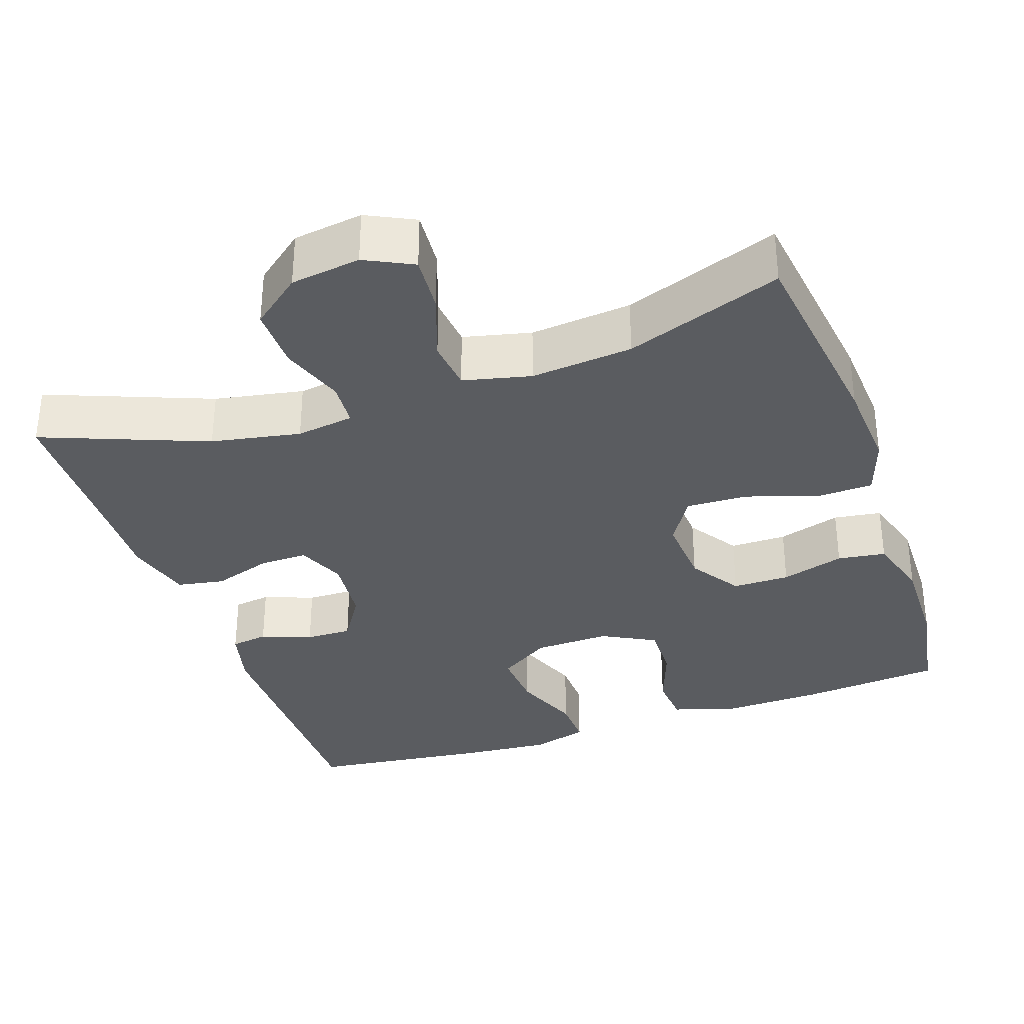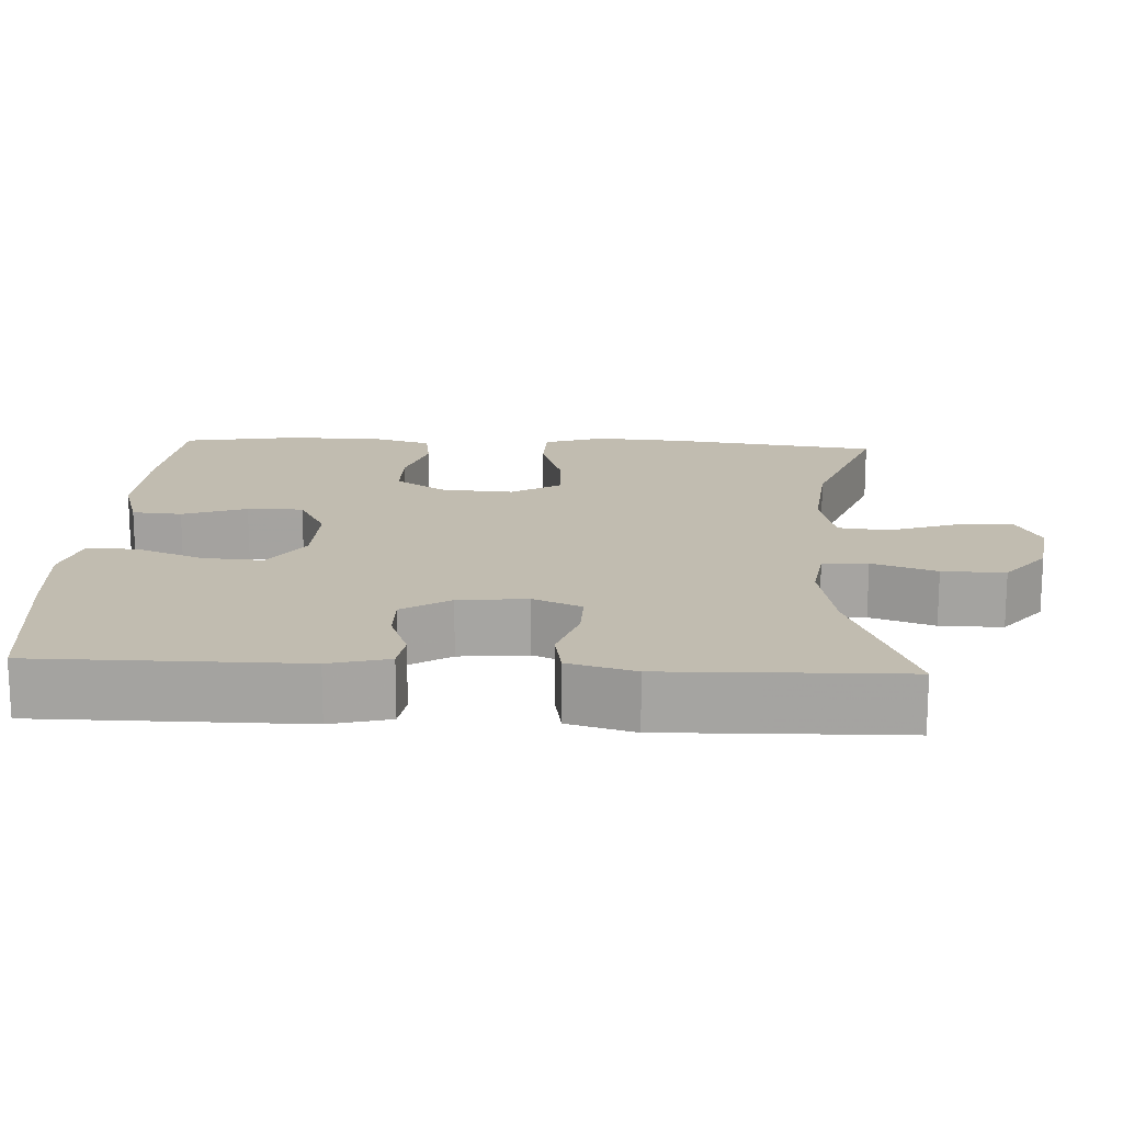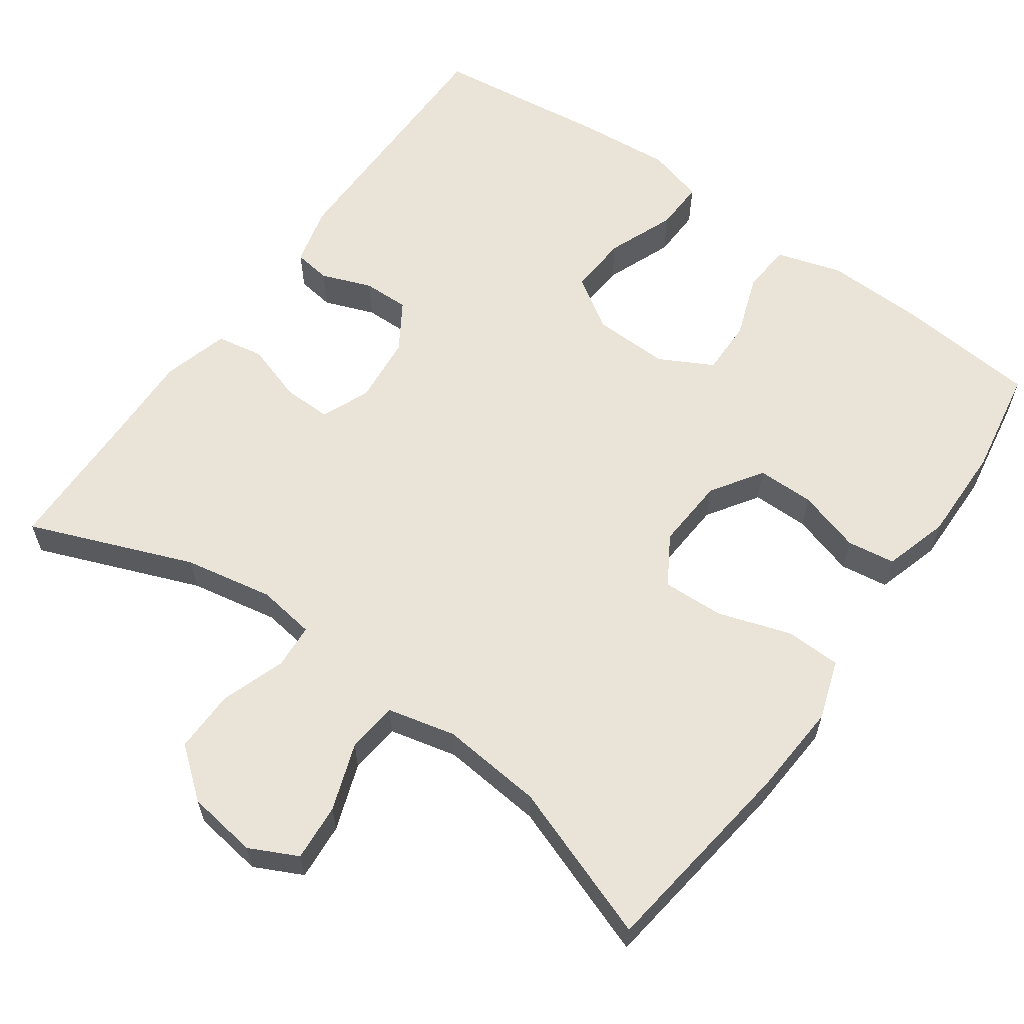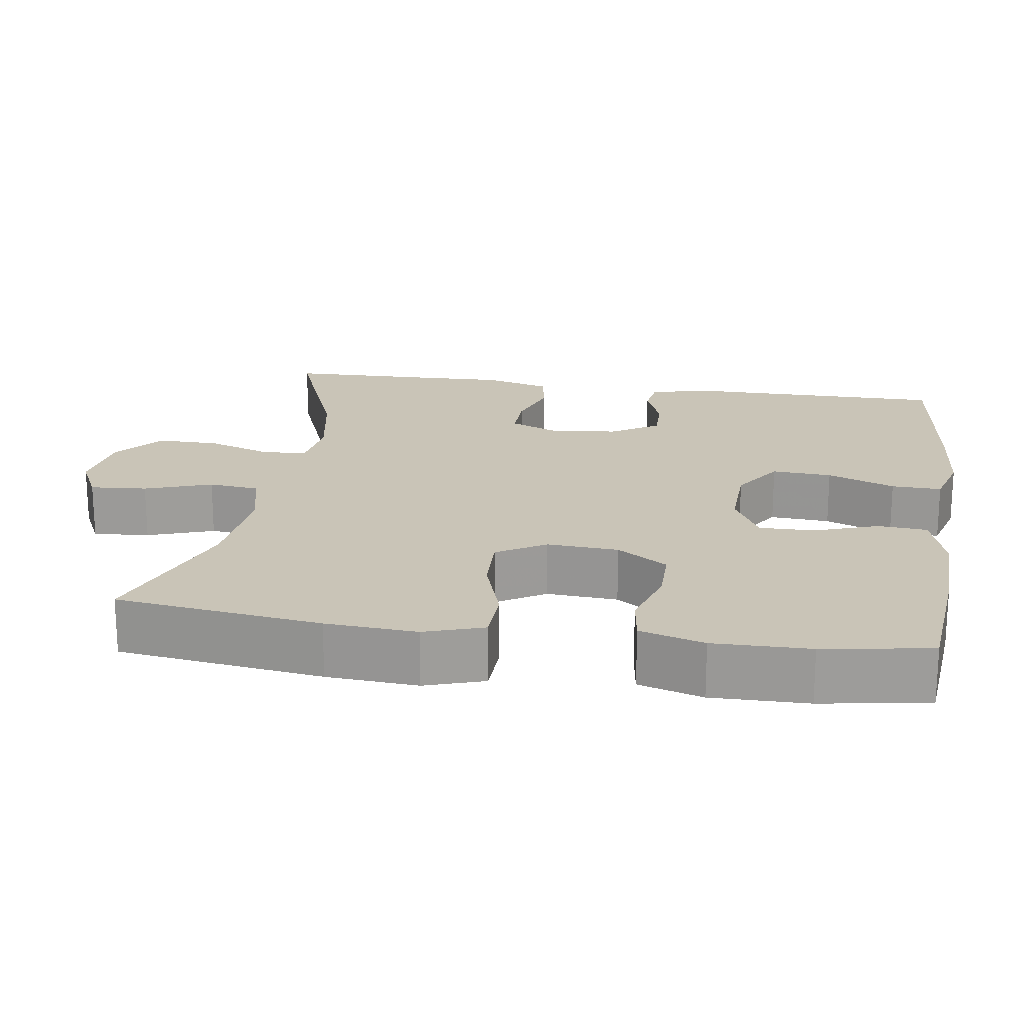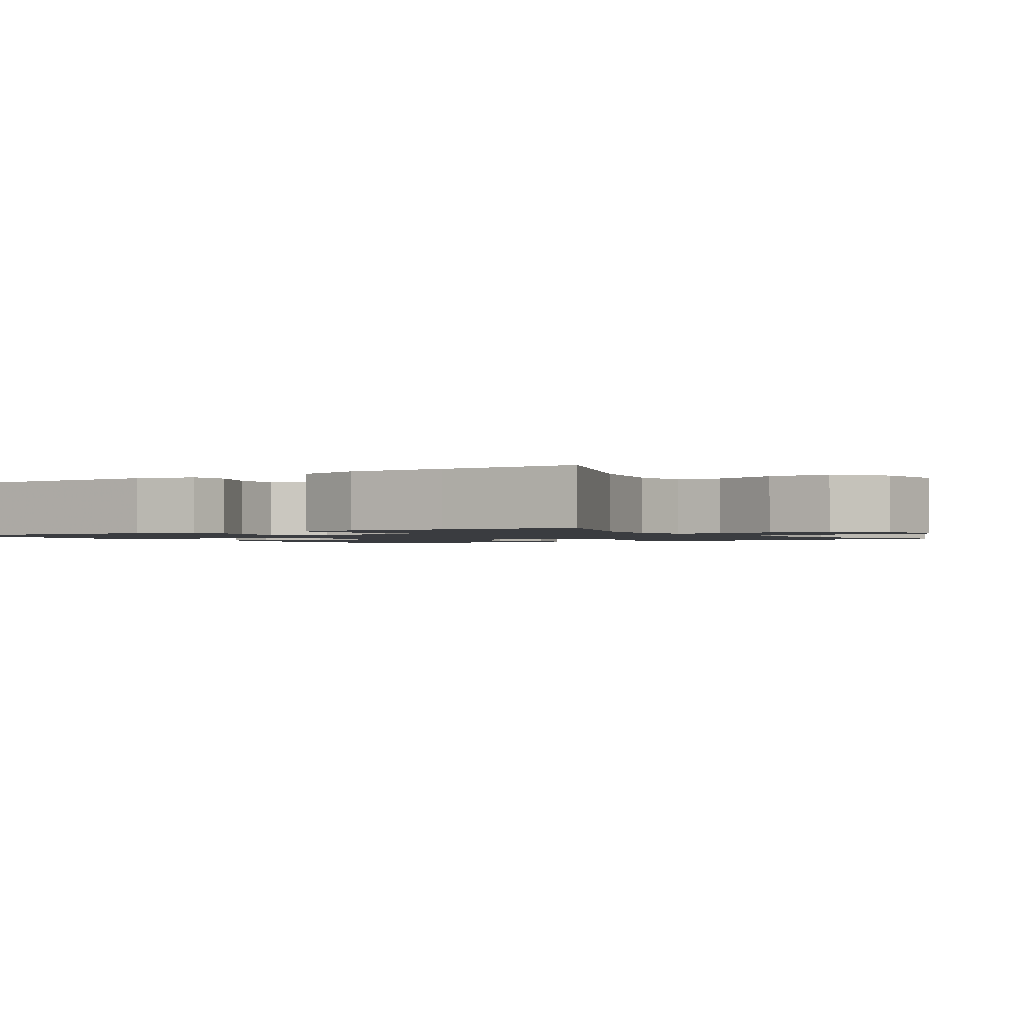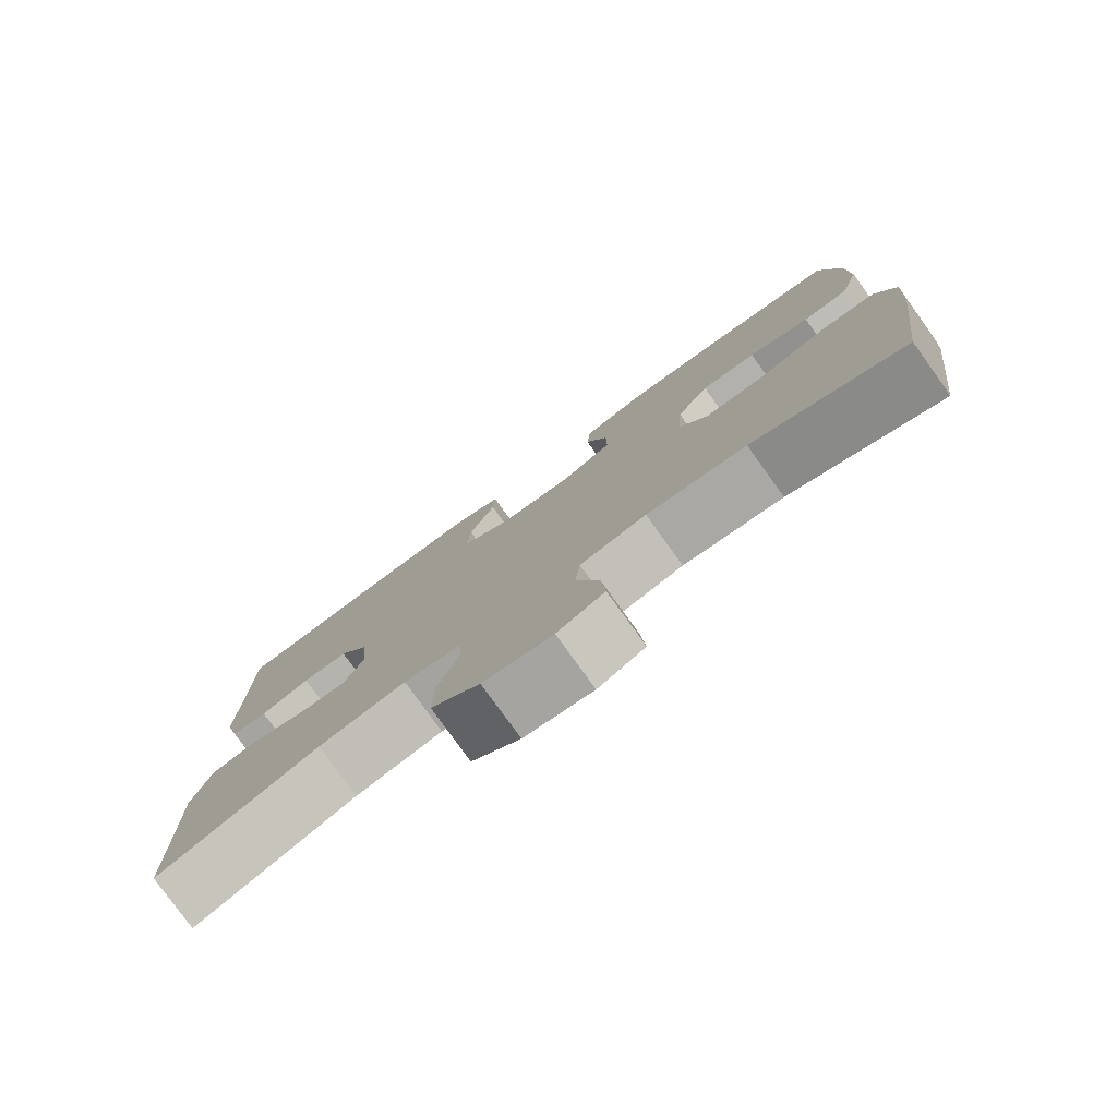
<metadata>
{"format":"obj","ext":"obj","renderer":"f3d","projection":"perspective","resolution":1024,"background":"white","views":[{"elev":-33.7,"azim":-161.0,"up":"+Y"},{"elev":16.6,"azim":93.0,"up":"+Y"},{"elev":60.8,"azim":-144.5,"up":"+Y"},{"elev":19.9,"azim":-81.3,"up":"+Y"},{"elev":-1.5,"azim":122.9,"up":"+Y"},{"elev":-79.3,"azim":-144.2,"up":"+Z"}]}
</metadata>
<code>
v 0.5 0.07 -0.5
v 0.285 0.07 -0.416
v 0.168 0.07 -0.394
v 0.092 0.07 -0.405
v 0.088 0.07 -0.464
v 0.117 0.07 -0.548
v 0.118 0.07 -0.63
v 0.053 0.07 -0.682
v -0.039 0.07 -0.695
v -0.102 0.07 -0.664
v -0.096 0.07 -0.589
v -0.065 0.07 -0.501
v -0.072 0.07 -0.434
v -0.161 0.07 -0.413
v -0.295 0.07 -0.426
v -0.5 0.07 -0.5
v -0.536 0.07 -0.229
v -0.544 0.07 -0.109
v -0.518 0.07 -0.031
v -0.445 0.07 -0.029
v -0.35 0.07 -0.06
v -0.269 0.07 -0.063
v -0.23 0.07 0.001
v -0.236 0.07 0.095
v -0.28 0.07 0.162
v -0.355 0.07 0.162
v -0.438 0.07 0.137
v -0.501 0.07 0.146
v -0.526 0.07 0.231
v -0.524 0.07 0.358
v -0.5 0.07 0.5
v -0.315 0.07 0.517
v -0.185 0.07 0.521
v -0.099 0.07 0.495
v -0.094 0.07 0.43
v -0.124 0.07 0.346
v -0.125 0.07 0.273
v -0.055 0.07 0.236
v 0.045 0.07 0.239
v 0.113 0.07 0.283
v 0.108 0.07 0.362
v 0.073 0.07 0.451
v 0.071 0.07 0.517
v 0.146 0.07 0.538
v 0.266 0.07 0.528
v 0.5 0.07 0.5
v 0.5 0.07 0.155
v 0.48 0.07 0.077
v 0.431 0.07 0.07
v 0.365 0.07 0.095
v 0.304 0.07 0.096
v 0.264 0.07 0.033
v 0.255 0.07 -0.057
v 0.282 0.07 -0.12
v 0.345 0.07 -0.119
v 0.422 0.07 -0.094
v 0.484 0.07 -0.105
v 0.508 0.07 -0.192
v 0.504 0.07 -0.32
v 0.5 0 -0.5
v 0.285 0 -0.416
v 0.168 0 -0.394
v 0.092 0 -0.405
v 0.088 0 -0.464
v 0.117 0 -0.548
v 0.118 0 -0.63
v 0.053 0 -0.682
v -0.039 0 -0.695
v -0.102 0 -0.664
v -0.096 0 -0.589
v -0.065 0 -0.501
v -0.072 0 -0.434
v -0.161 0 -0.413
v -0.295 0 -0.426
v -0.5 0 -0.5
v -0.536 0 -0.229
v -0.544 0 -0.109
v -0.518 0 -0.031
v -0.445 0 -0.029
v -0.35 0 -0.06
v -0.269 0 -0.063
v -0.23 0 0.001
v -0.236 0 0.095
v -0.28 0 0.162
v -0.355 0 0.162
v -0.438 0 0.137
v -0.501 0 0.146
v -0.526 0 0.231
v -0.524 0 0.358
v -0.5 0 0.5
v -0.315 0 0.517
v -0.185 0 0.521
v -0.099 0 0.495
v -0.094 0 0.43
v -0.124 0 0.346
v -0.125 0 0.273
v -0.055 0 0.236
v 0.045 0 0.239
v 0.113 0 0.283
v 0.108 0 0.362
v 0.073 0 0.451
v 0.071 0 0.517
v 0.146 0 0.538
v 0.266 0 0.528
v 0.5 0 0.5
v 0.5 0 0.155
v 0.48 0 0.077
v 0.431 0 0.07
v 0.365 0 0.095
v 0.304 0 0.096
v 0.264 0 0.033
v 0.255 0 -0.057
v 0.282 0 -0.12
v 0.345 0 -0.119
v 0.422 0 -0.094
v 0.484 0 -0.105
v 0.508 0 -0.192
v 0.504 0 -0.32
f 56 57 58 59
f 55 56 59 1
f 54 55 1 2
f 53 54 2 3
f 52 53 3 4
f 47 48 49 50
f 47 50 51
f 46 47 51
f 45 46 51 52
f 41 42 43 44
f 40 41 44 45
f 33 34 35 36
f 33 36 37
f 32 33 37
f 31 32 37
f 30 31 37
f 29 30 37 38
f 26 27 28 29
f 25 26 29 38
f 18 19 20 21
f 18 21 22
f 15 16 17 18
f 14 15 18 22
f 13 14 22 23
f 9 10 11 12
f 9 12 13
f 8 9 13
f 5 6 7 8
f 4 5 8 13
f 40 45 52 4
f 24 25 38 39
f 13 23 24 39
f 4 13 39 40
f 118 117 116 115
f 60 118 115 114
f 61 60 114 113
f 62 61 113 112
f 63 62 112 111
f 109 108 107 106
f 110 109 106
f 110 106 105
f 111 110 105 104
f 103 102 101 100
f 104 103 100 99
f 95 94 93 92
f 96 95 92
f 96 92 91
f 96 91 90
f 96 90 89
f 97 96 89 88
f 88 87 86 85
f 97 88 85 84
f 80 79 78 77
f 81 80 77
f 77 76 75 74
f 81 77 74 73
f 82 81 73 72
f 71 70 69 68
f 72 71 68
f 72 68 67
f 67 66 65 64
f 72 67 64 63
f 63 111 104 99
f 98 97 84 83
f 98 83 82 72
f 99 98 72 63
f 1 60 61 2
f 2 61 62 3
f 3 62 63 4
f 4 63 64 5
f 5 64 65 6
f 6 65 66 7
f 7 66 67 8
f 8 67 68 9
f 9 68 69 10
f 10 69 70 11
f 11 70 71 12
f 12 71 72 13
f 13 72 73 14
f 14 73 74 15
f 15 74 75 16
f 16 75 76 17
f 17 76 77 18
f 18 77 78 19
f 19 78 79 20
f 20 79 80 21
f 21 80 81 22
f 22 81 82 23
f 23 82 83 24
f 24 83 84 25
f 25 84 85 26
f 26 85 86 27
f 27 86 87 28
f 28 87 88 29
f 29 88 89 30
f 30 89 90 31
f 31 90 91 32
f 32 91 92 33
f 33 92 93 34
f 34 93 94 35
f 35 94 95 36
f 36 95 96 37
f 37 96 97 38
f 38 97 98 39
f 39 98 99 40
f 40 99 100 41
f 41 100 101 42
f 42 101 102 43
f 43 102 103 44
f 44 103 104 45
f 45 104 105 46
f 46 105 106 47
f 47 106 107 48
f 48 107 108 49
f 49 108 109 50
f 50 109 110 51
f 51 110 111 52
f 52 111 112 53
f 53 112 113 54
f 54 113 114 55
f 55 114 115 56
f 56 115 116 57
f 57 116 117 58
f 58 117 118 59
f 59 118 60 1

</code>
